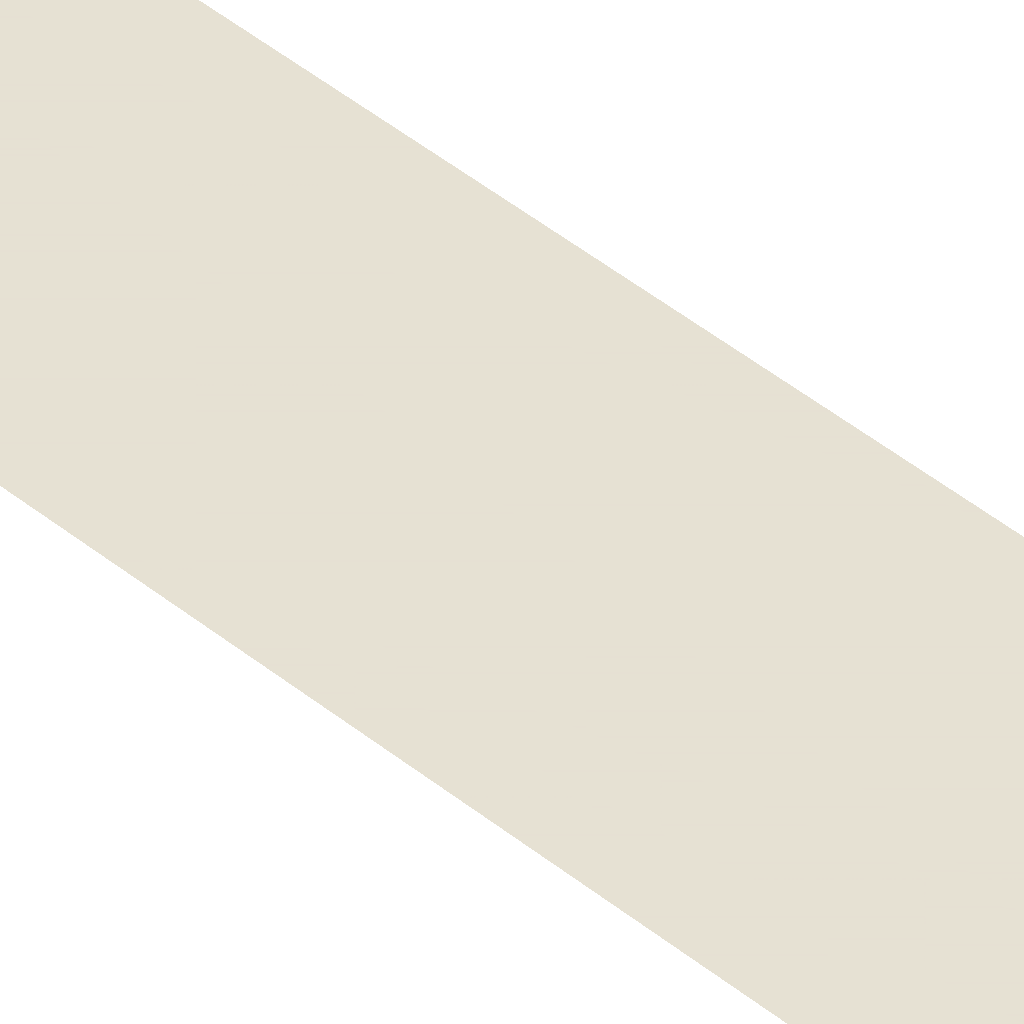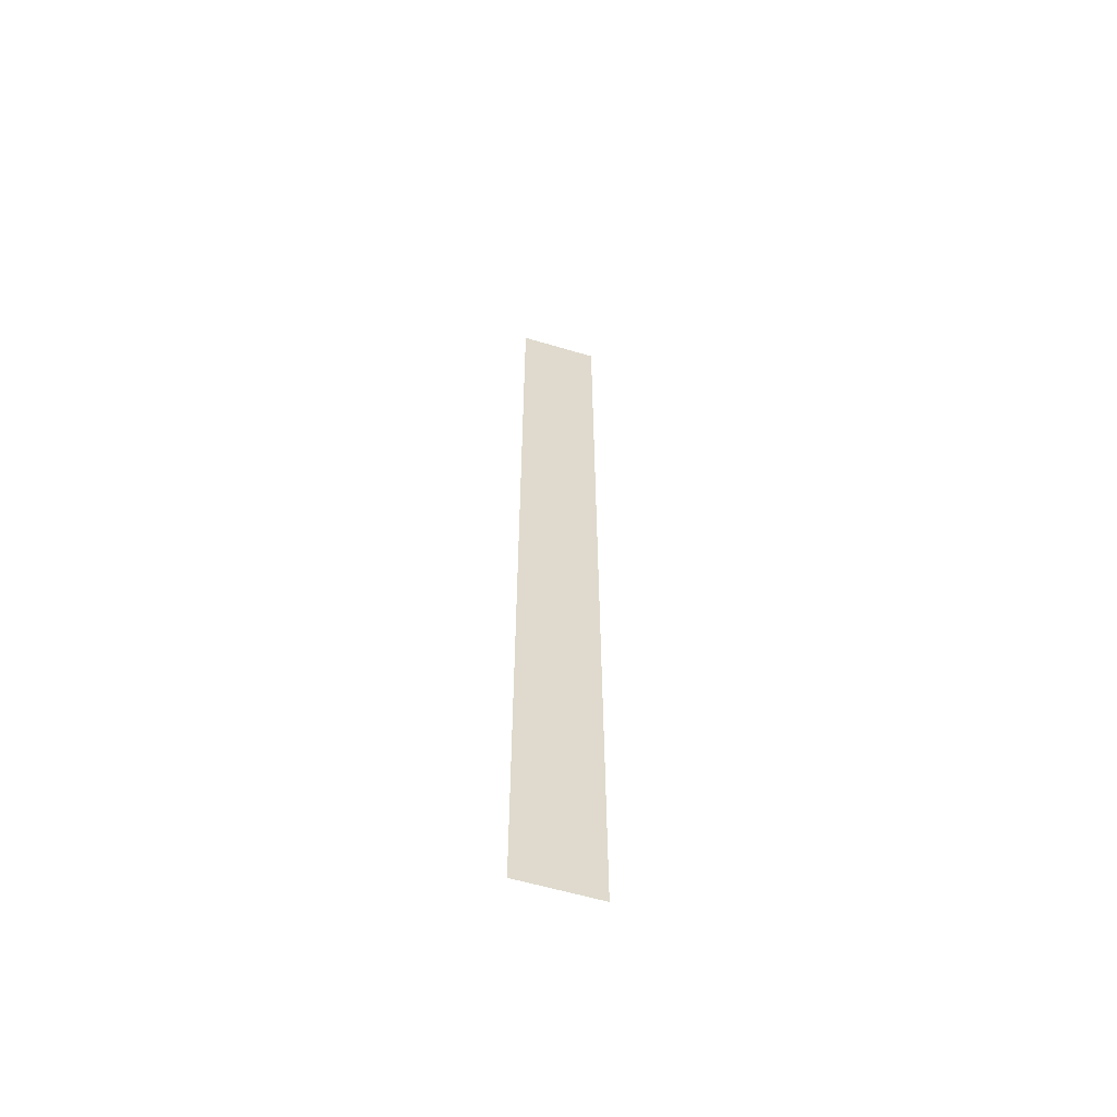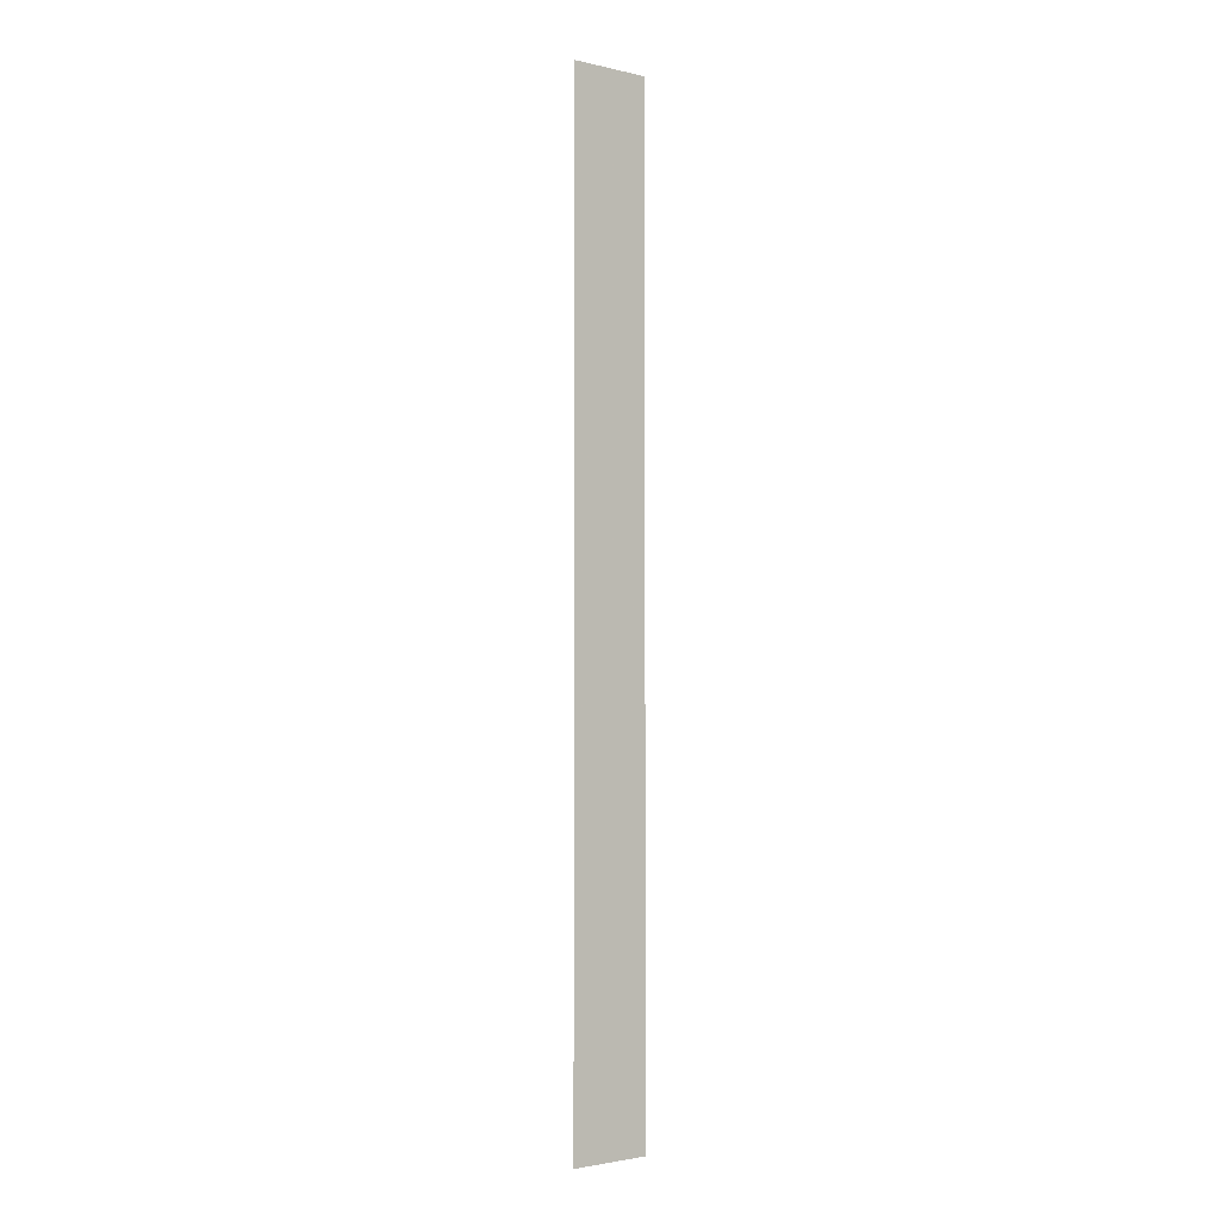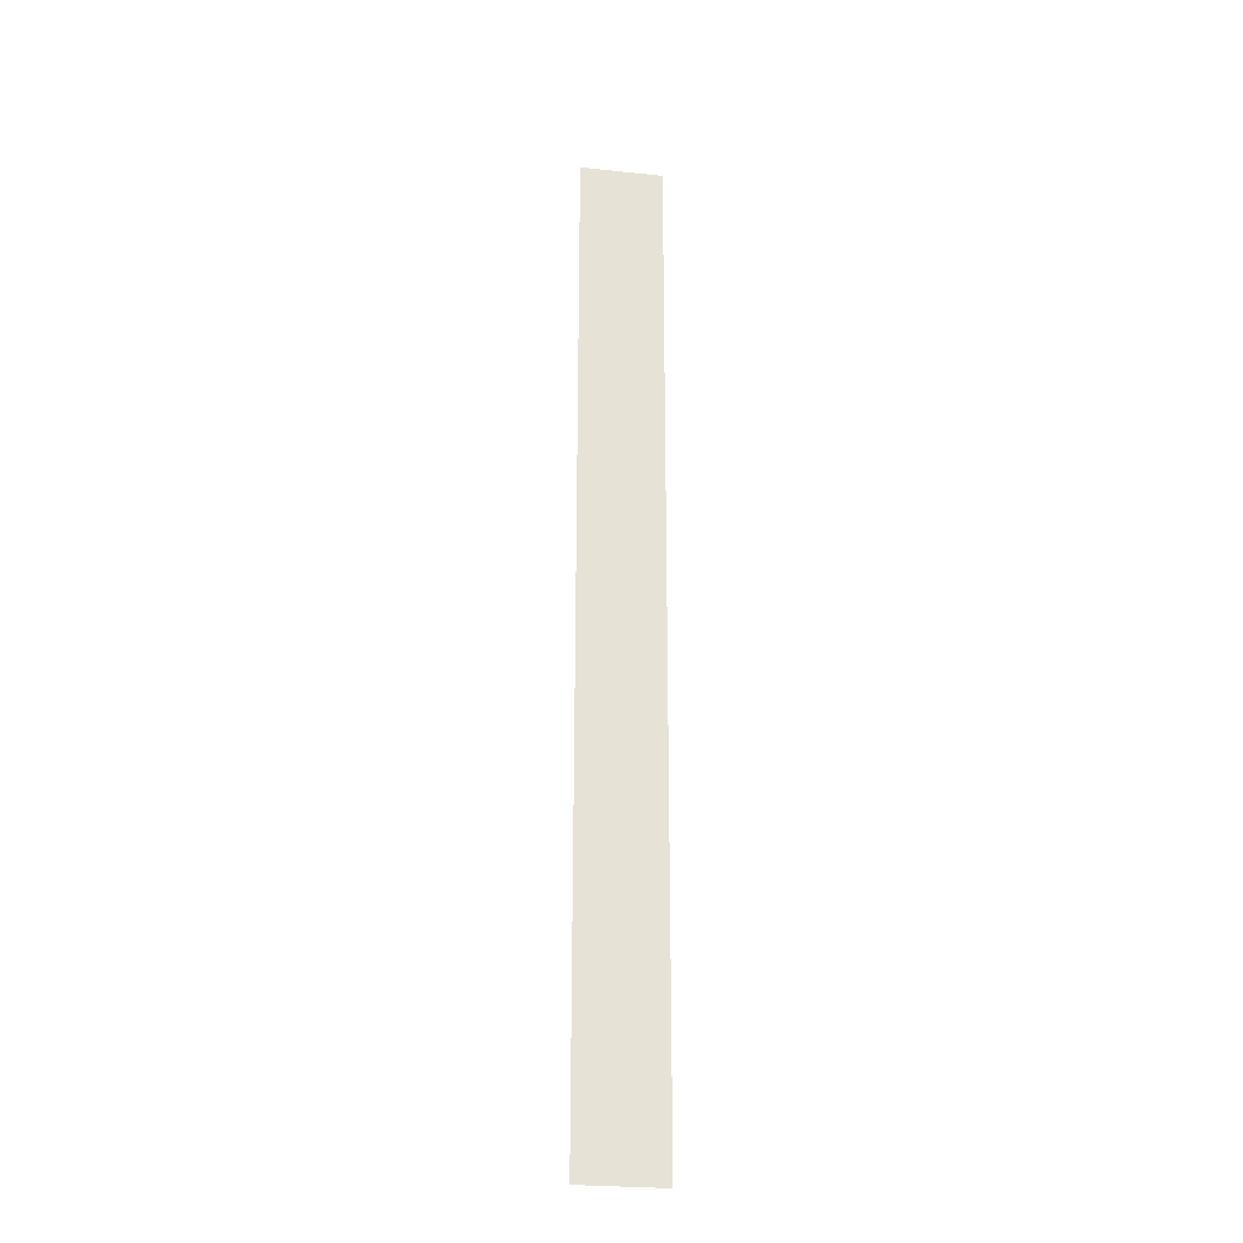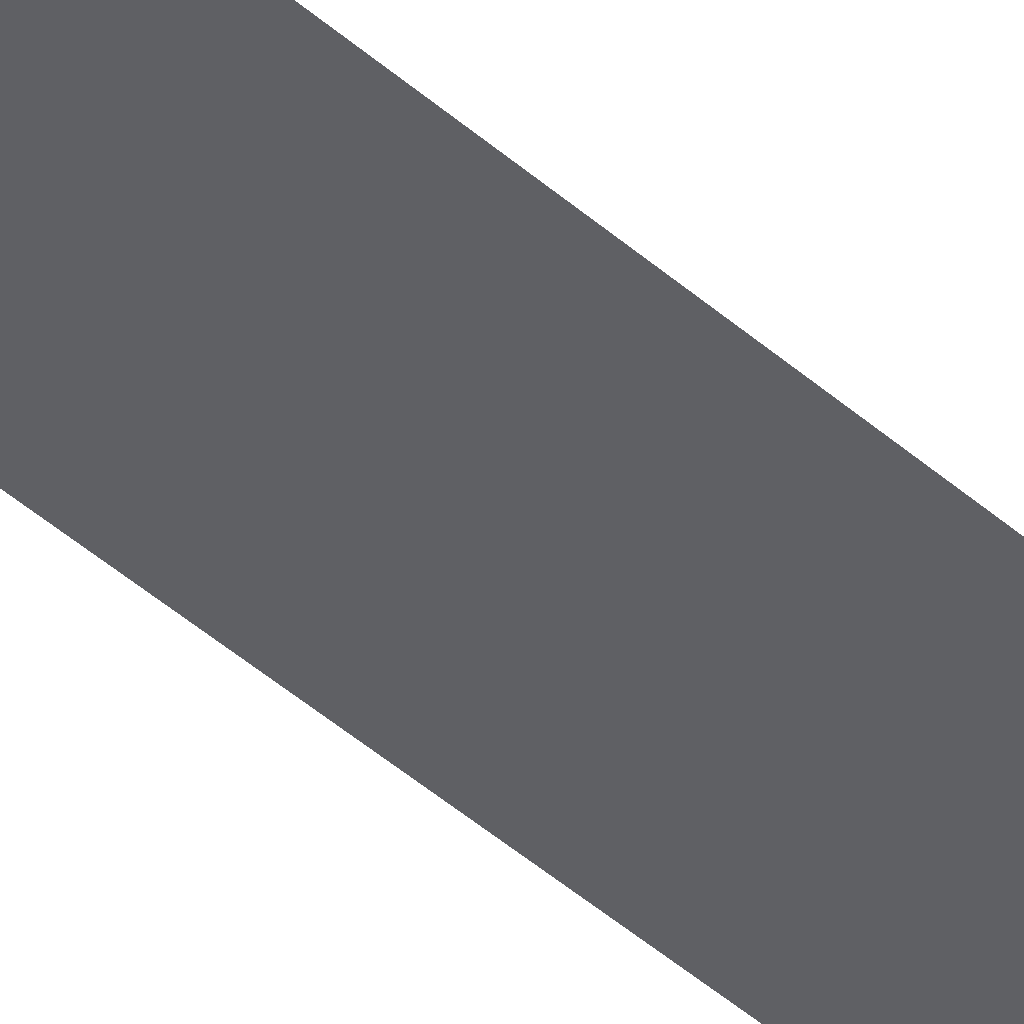
<metadata>
{"format":"obj","ext":"obj","renderer":"f3d","projection":"perspective","resolution":1024,"background":"white","views":[{"elev":38.6,"azim":136.9,"up":"+Y"},{"elev":-59.0,"azim":-17.1,"up":"+Z"},{"elev":-2.2,"azim":141.2,"up":"+Z"},{"elev":-26.1,"azim":170.5,"up":"+Z"},{"elev":-43.4,"azim":43.7,"up":"+Y"}]}
</metadata>
<code>
v 5334 294.4 -563.2
v 5334 294.4 -486.4
v 5341 294.4 -563.2
v 5341 294.4 -486.4
v 5341 294.4 -563.2
v 5334 294.4 -486.4
f 1 2 3
f 4 5 6

</code>
